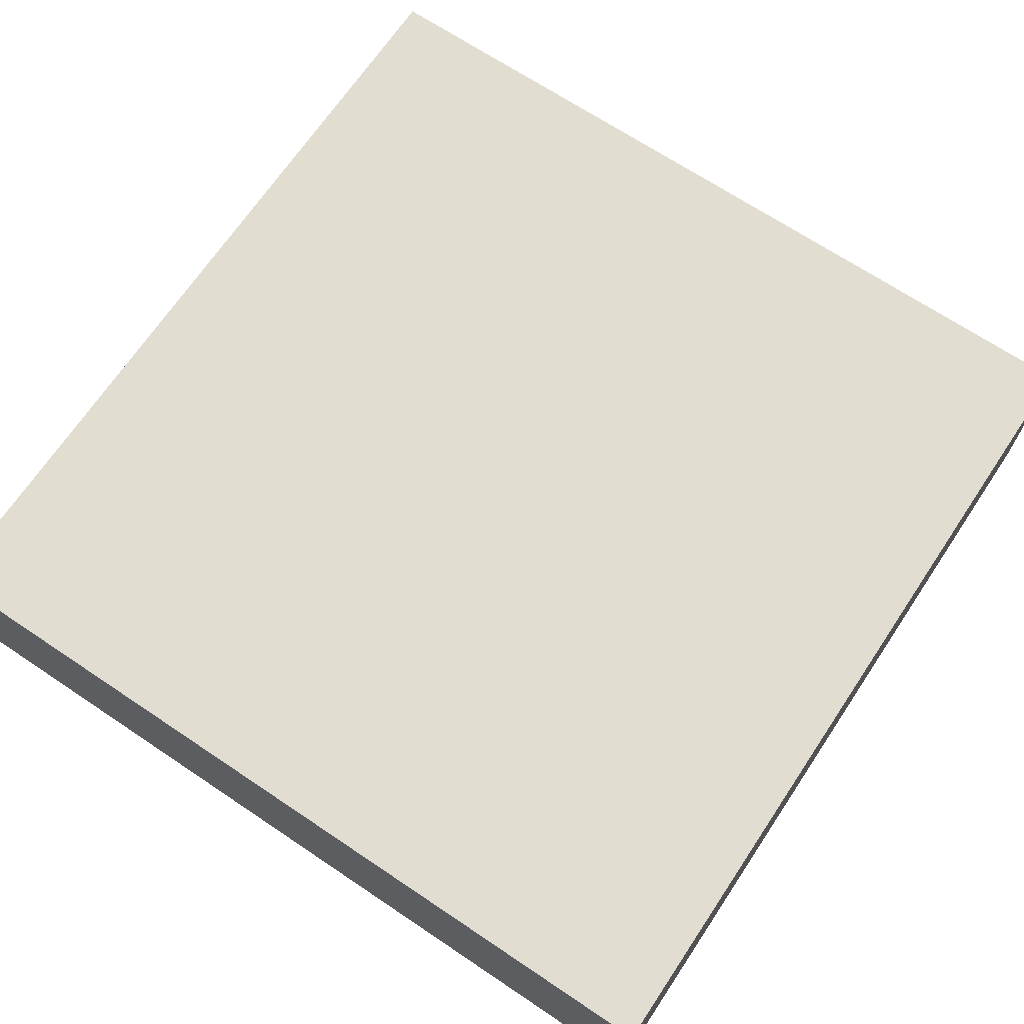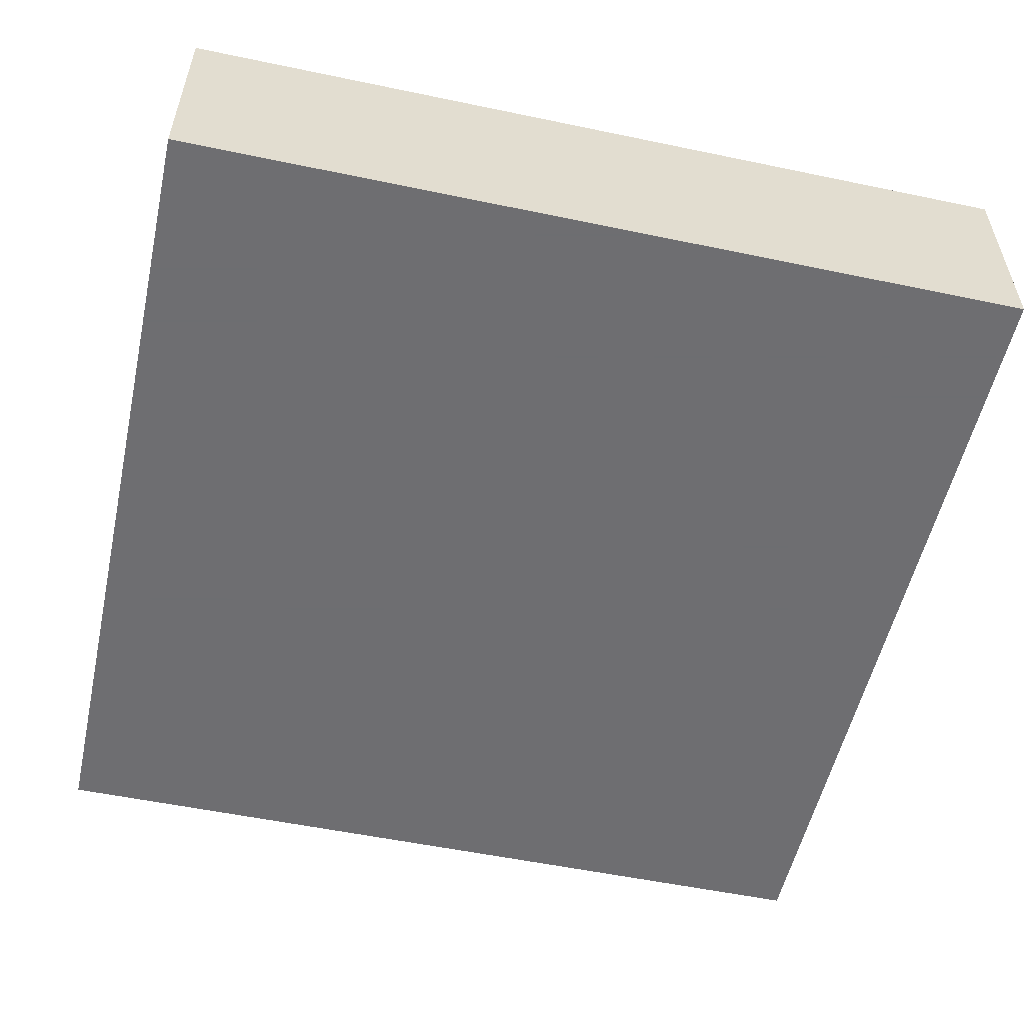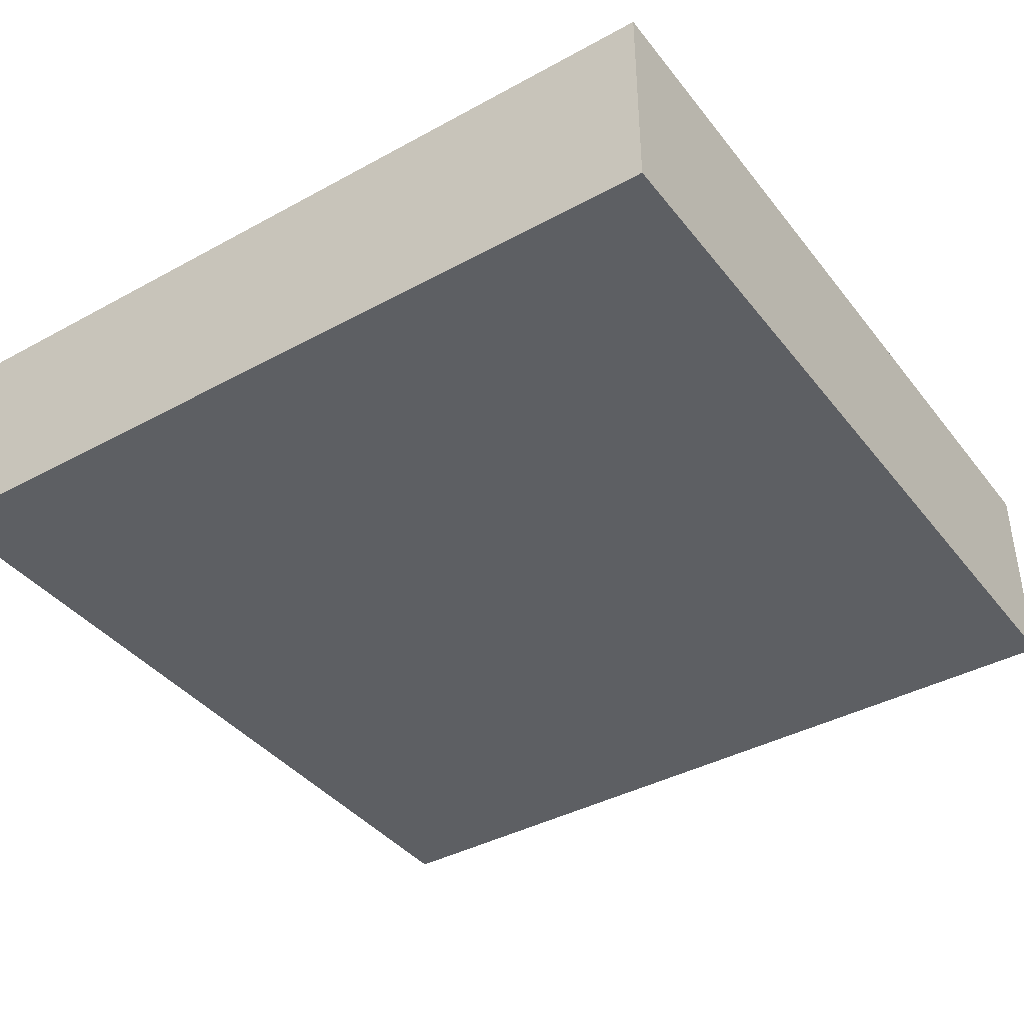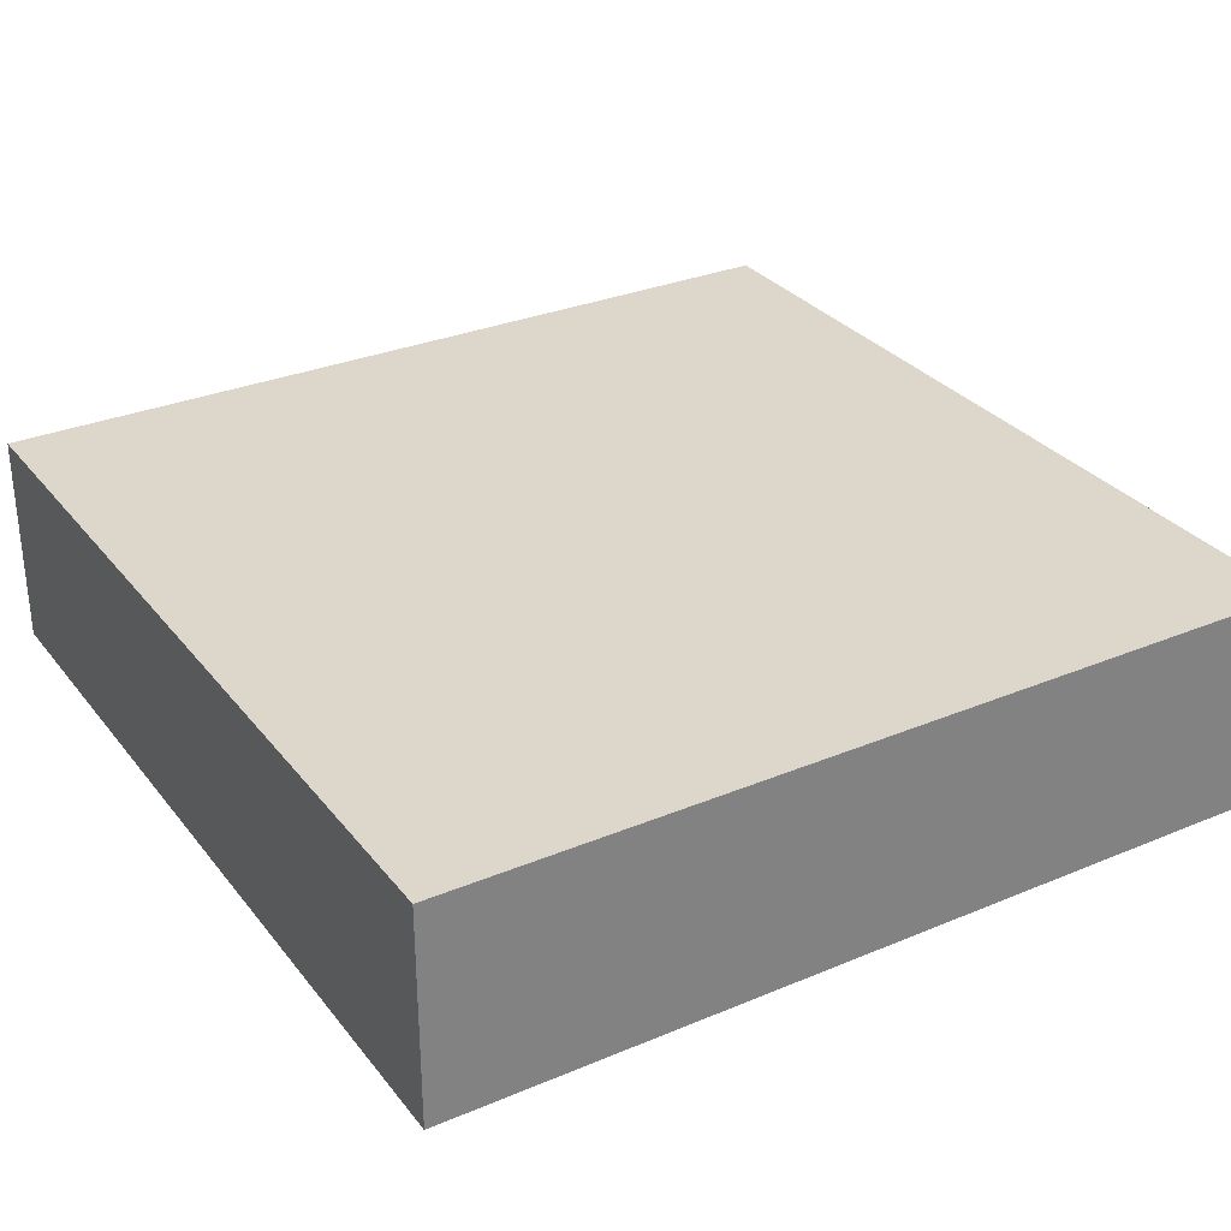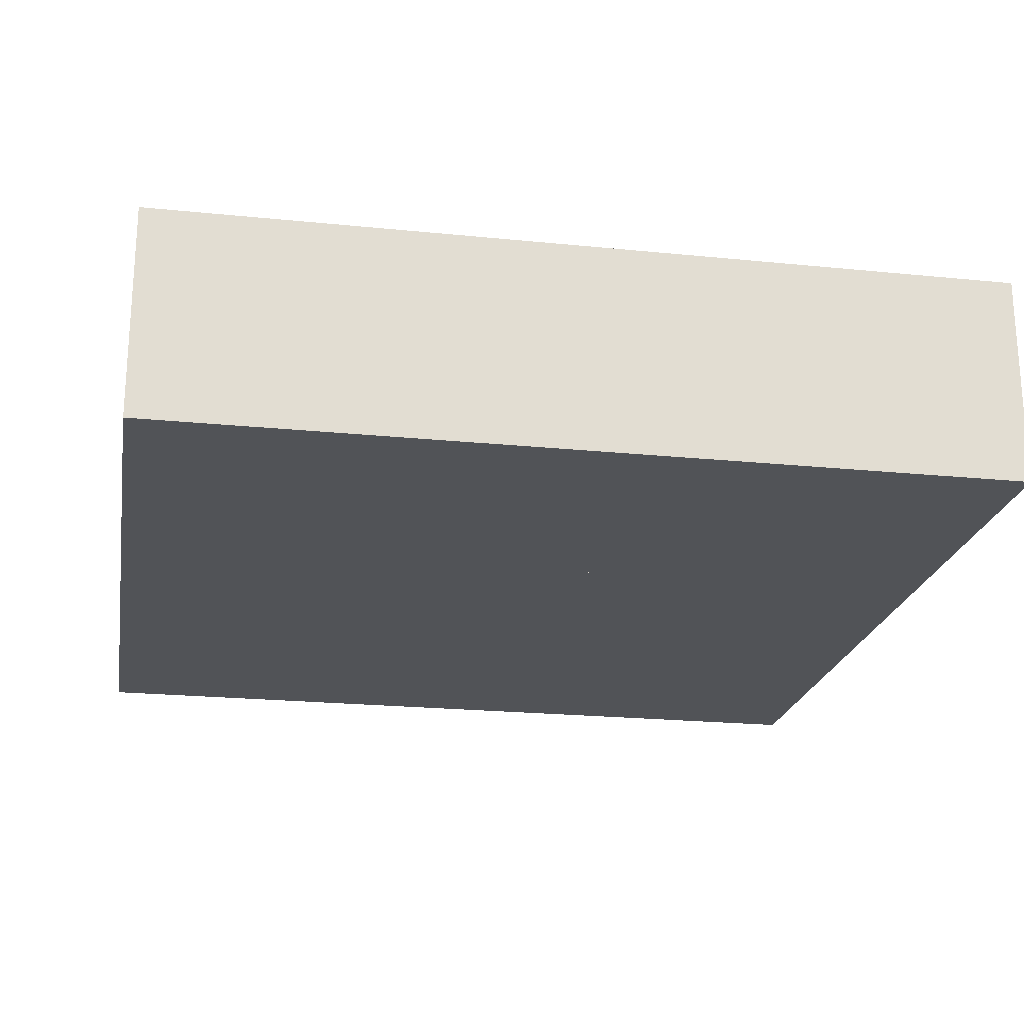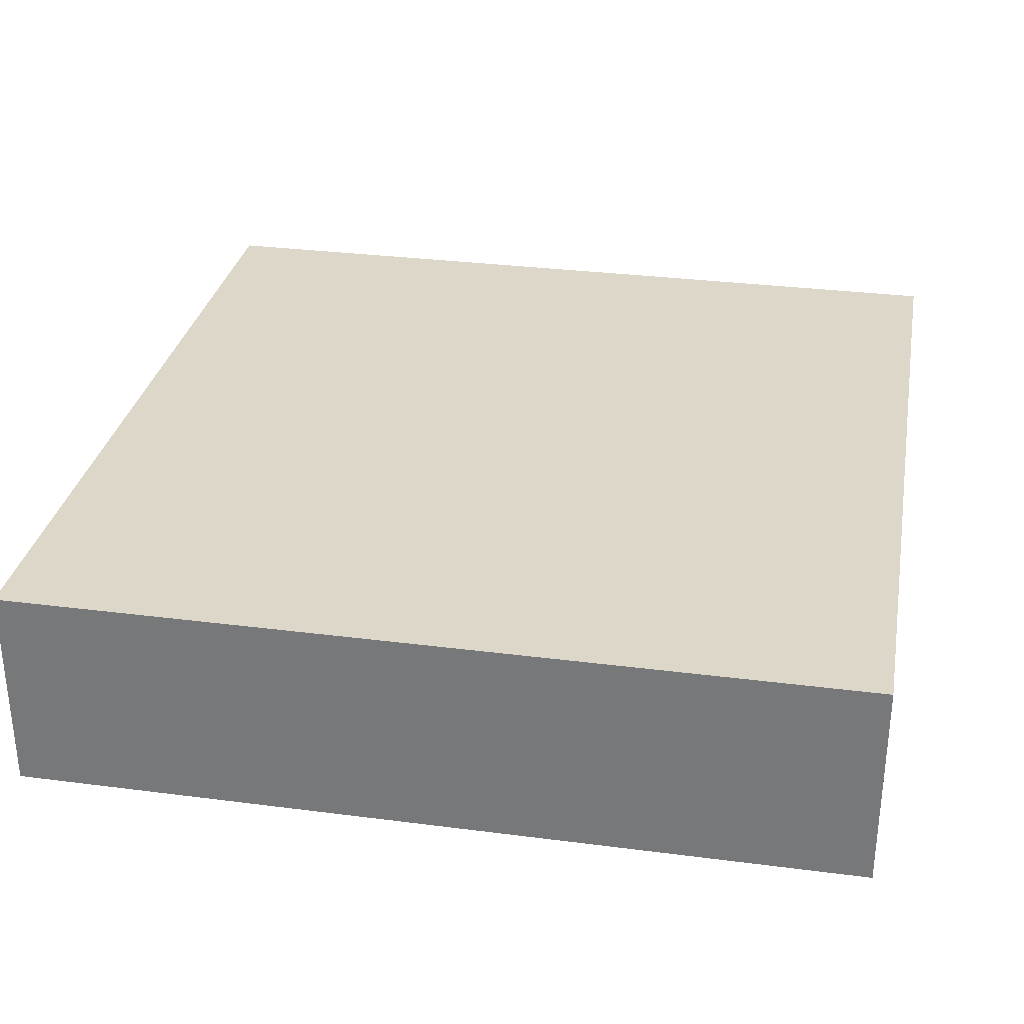
<metadata>
{"format":"obj","ext":"obj","renderer":"f3d","projection":"perspective","resolution":1024,"background":"white","views":[{"elev":68.8,"azim":-146.2,"up":"+Y"},{"elev":-54.4,"azim":-102.5,"up":"+Y"},{"elev":-39.8,"azim":124.1,"up":"+Y"},{"elev":30.6,"azim":-121.1,"up":"+Y"},{"elev":-21.7,"azim":79.9,"up":"+Y"},{"elev":30.9,"azim":-169.5,"up":"+Y"}]}
</metadata>
<code>
v 608 288 128
v 736 320 128
v 608 320 128
v 736 288 128
v 608 320 0
v 736 288 0
v 608 288 0
v 736 320 0
v 656 320 0
v 656 320 128
v 688 320 96
v 656 320 96
v 688 320 128
v 688 320 64
v 656 320 64
v 688 320 0
v 656 288 128
v 656 288 0
v 688 288 128
v 656 288 96
v 688 288 96
v 656 288 64
v 688 288 64
v 688 288 0
f 1 2 3
f 1 4 2
f 5 6 7
f 5 8 6
f 2 6 8
f 2 4 6
f 1 5 7
f 1 3 5
f 3 9 5
f 3 10 9
f 10 11 12
f 10 13 11
f 12 14 15
f 12 11 14
f 15 16 9
f 15 14 16
f 13 8 16
f 13 2 8
f 17 7 18
f 17 1 7
f 19 20 21
f 19 17 20
f 21 22 23
f 21 20 22
f 23 18 24
f 23 22 18
f 4 24 6
f 4 19 24

</code>
